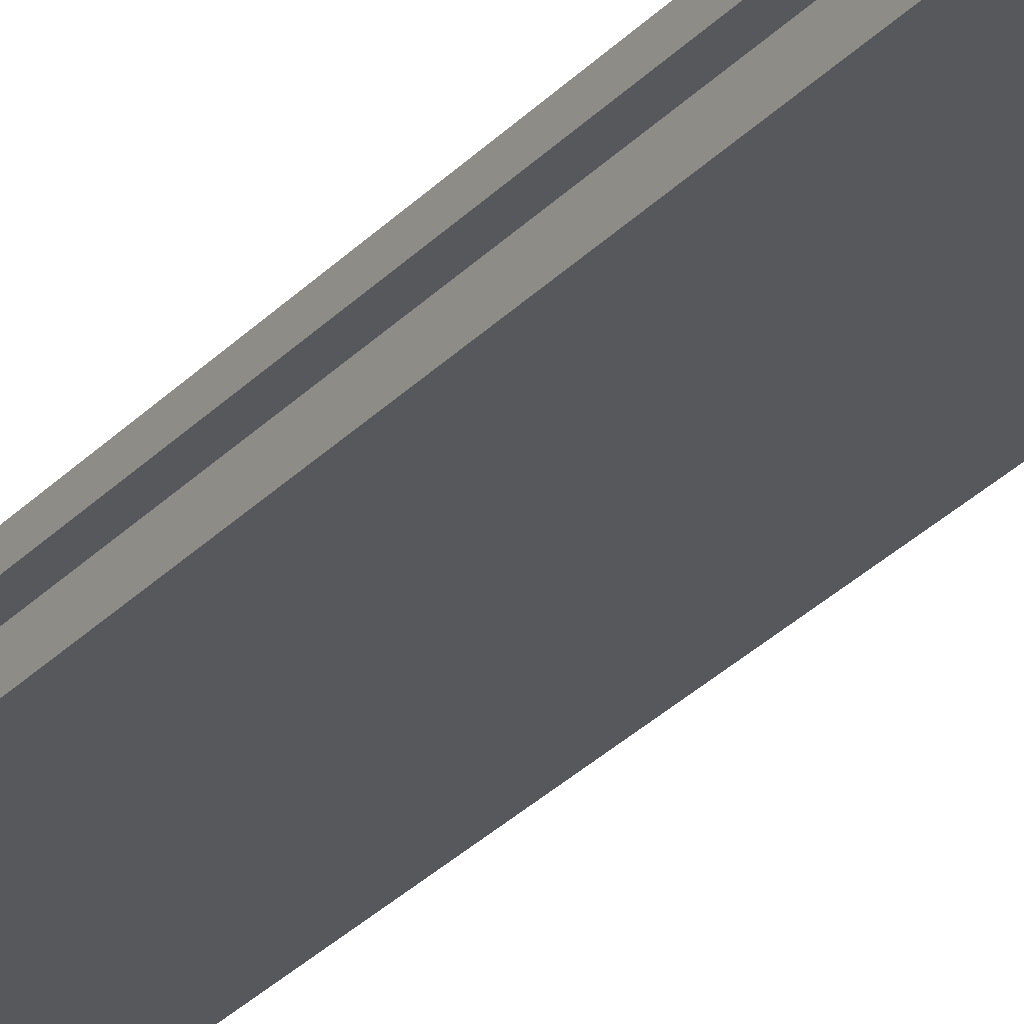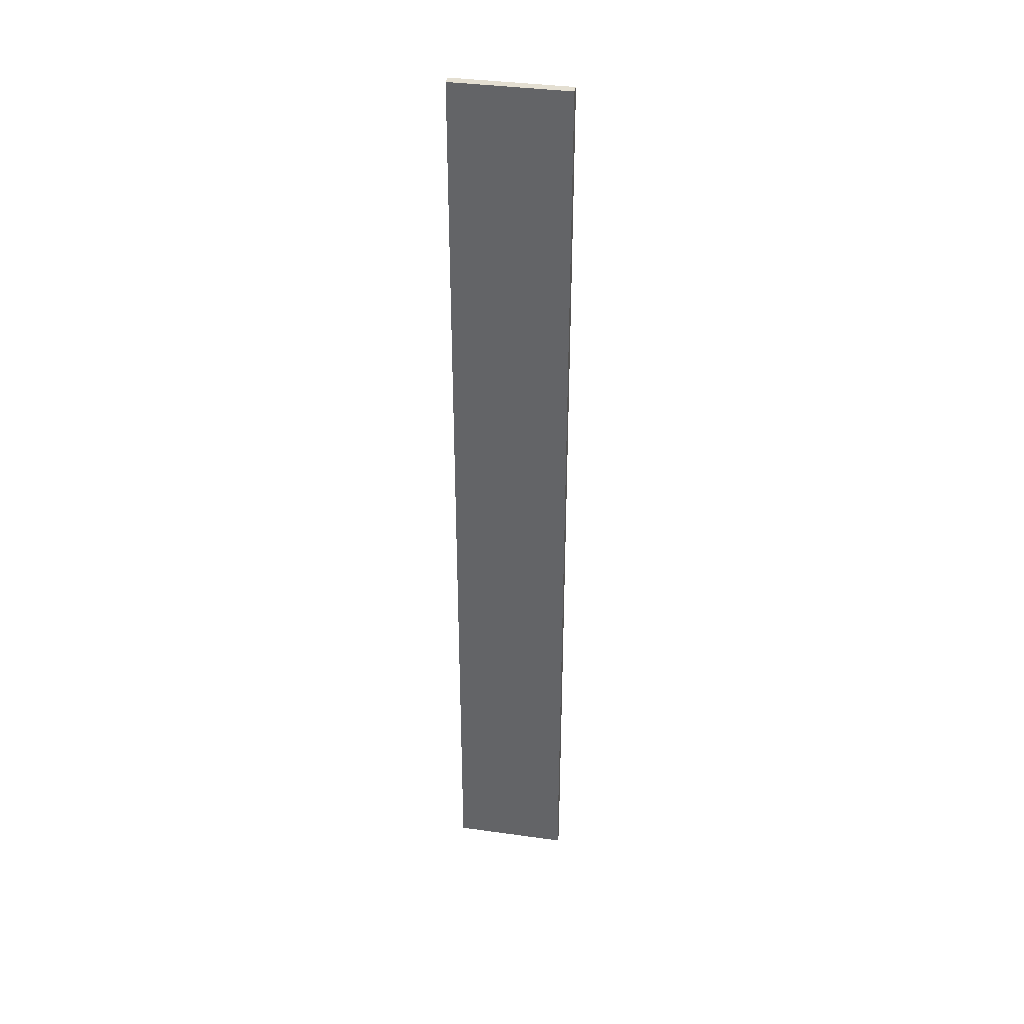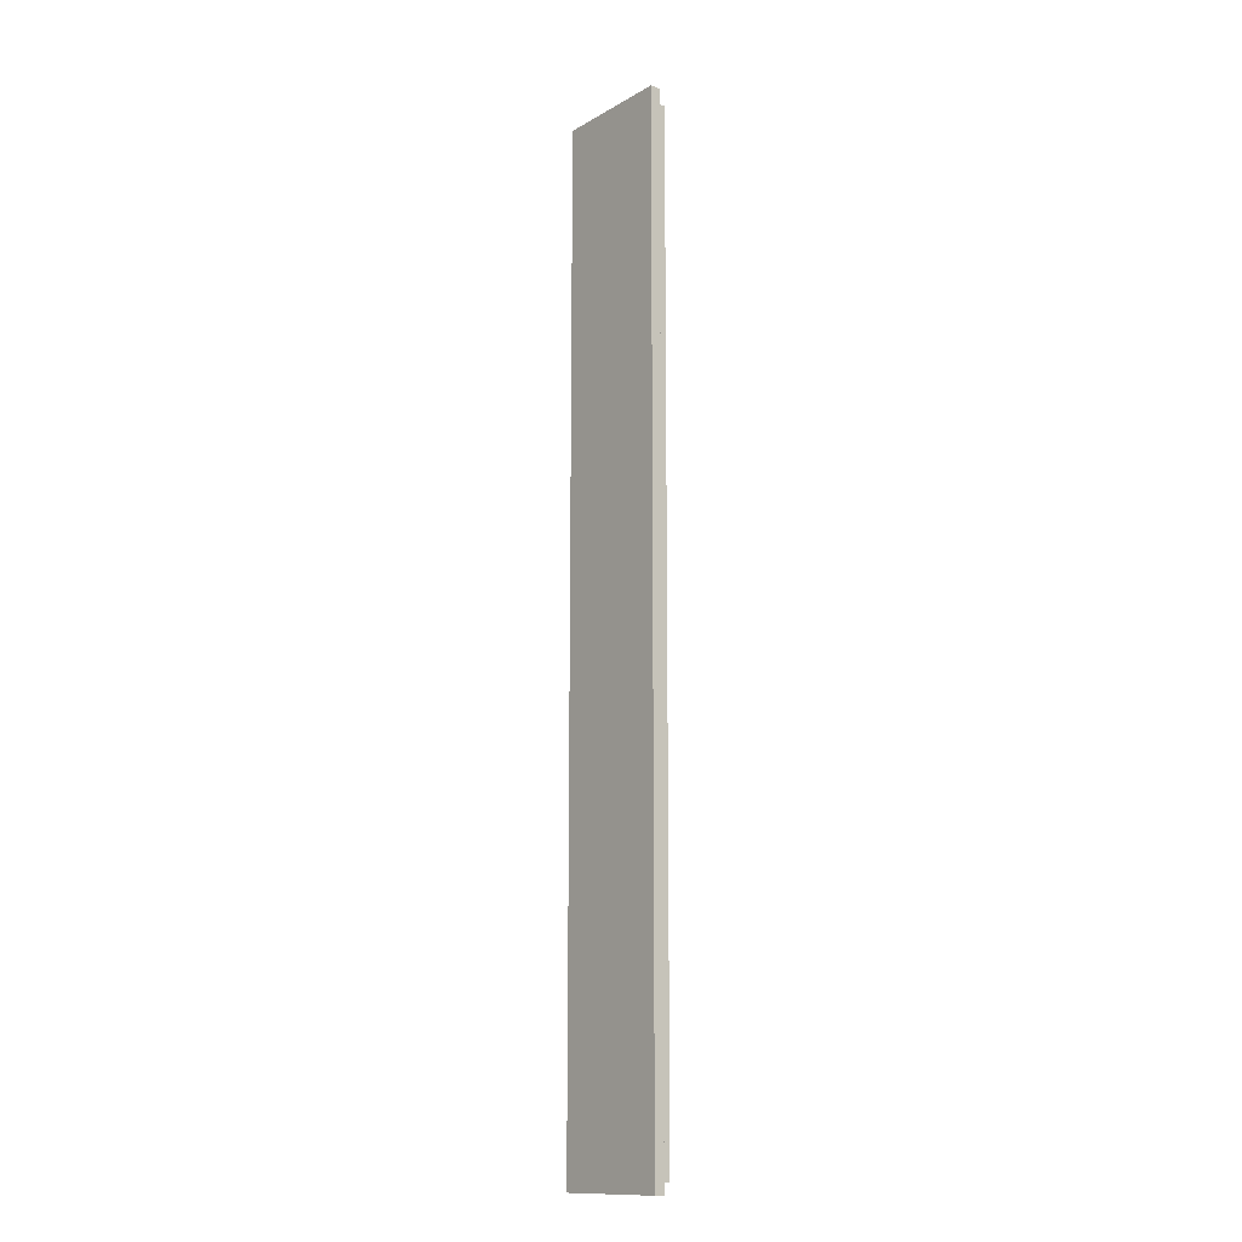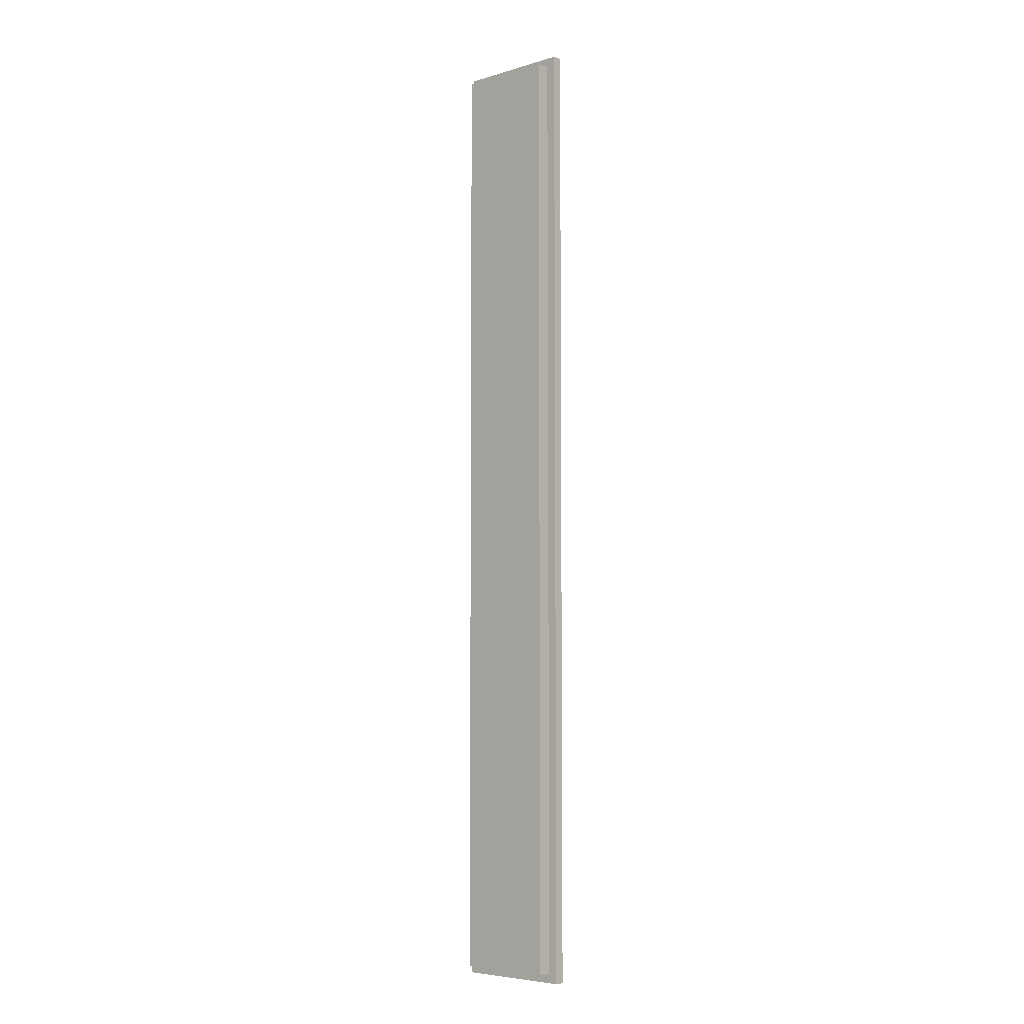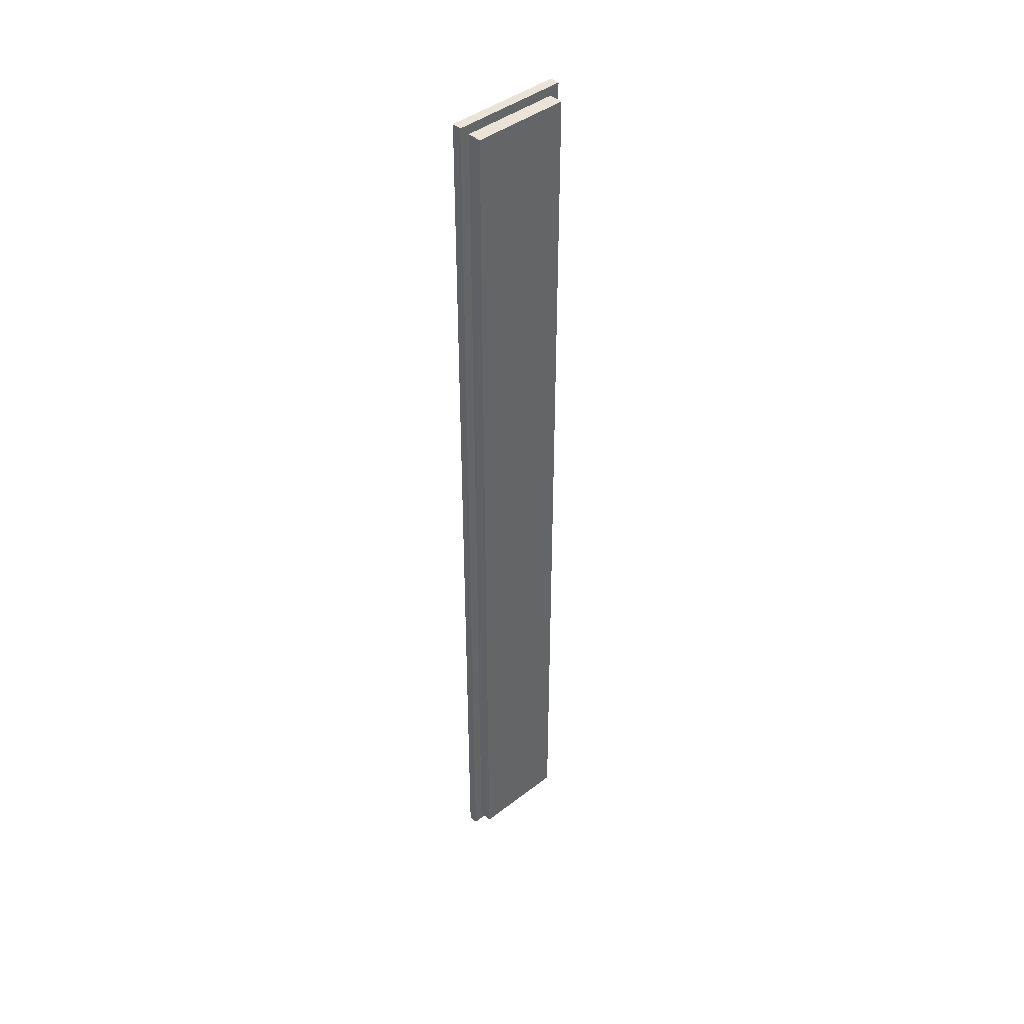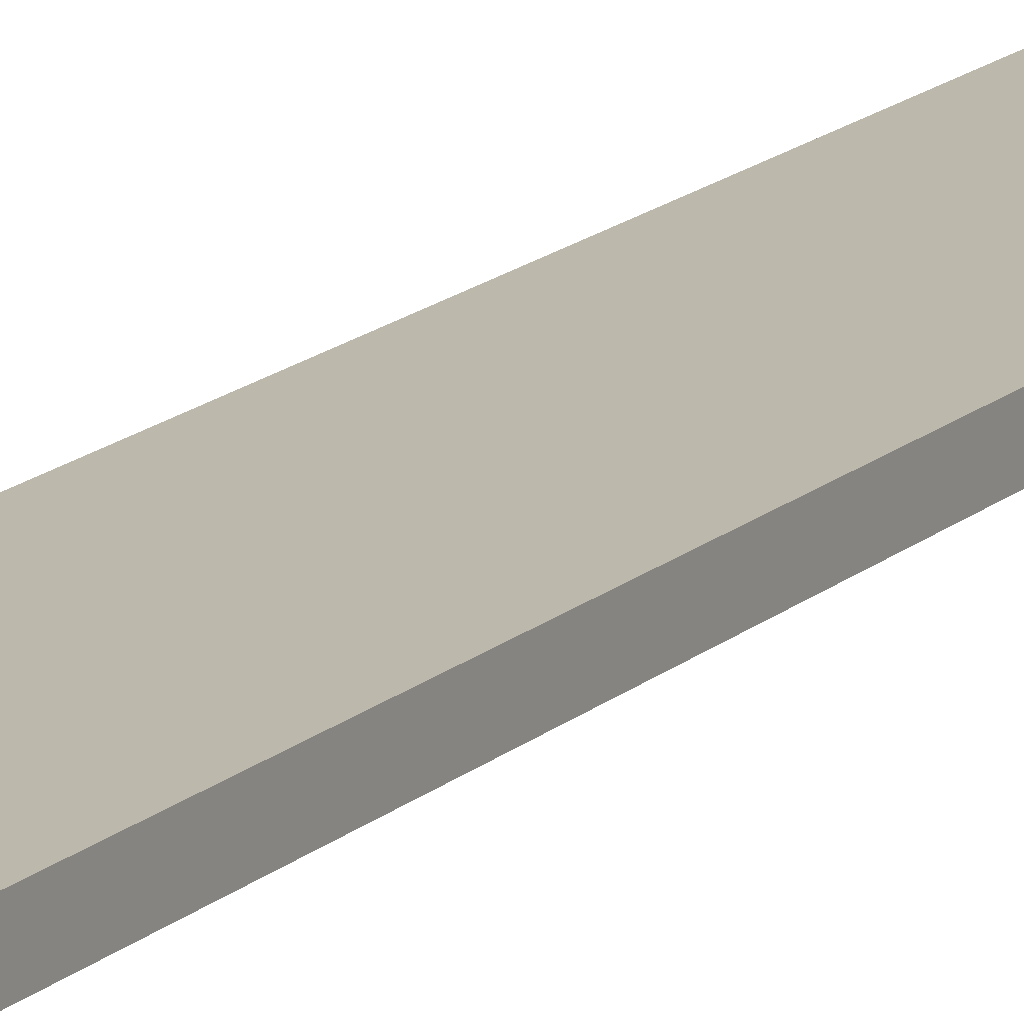
<metadata>
{"format":"obj","ext":"obj","renderer":"f3d","projection":"perspective","resolution":1024,"background":"white","views":[{"elev":-28.1,"azim":147.3,"up":"+Y"},{"elev":37.2,"azim":-169.8,"up":"+Z"},{"elev":-13.4,"azim":-128.6,"up":"+Z"},{"elev":-5.7,"azim":41.7,"up":"+Z"},{"elev":42.8,"azim":-42.5,"up":"+Z"},{"elev":14.6,"azim":-151.9,"up":"+Y"}]}
</metadata>
<code>
v -4.106 0 40
v 4.106 0 40
v -4.106 1.181 40
v 4.106 1.181 40
v -4.106 1.181 -40
v 4.106 1.181 -40
v -4.106 0 -40
v 4.106 0 -40
v -4.909 1.181 40.79
v 4.909 1.181 40.79
v 4.909 1.181 -40.79
v -4.909 1.181 -40.79
v -4.909 2 40.79
v 4.909 2 40.79
v 4.909 2 -40.79
v -4.909 2 -40.79
f 1 2 4 3
f 13 14 15 16
f 5 6 8 7
f 7 8 2 1
f 2 8 6 4
f 7 1 3 5
f 3 4 10 9
f 4 6 11 10
f 6 5 12 11
f 5 3 9 12
f 9 10 14 13
f 10 11 15 14
f 11 12 16 15
f 12 9 13 16

</code>
